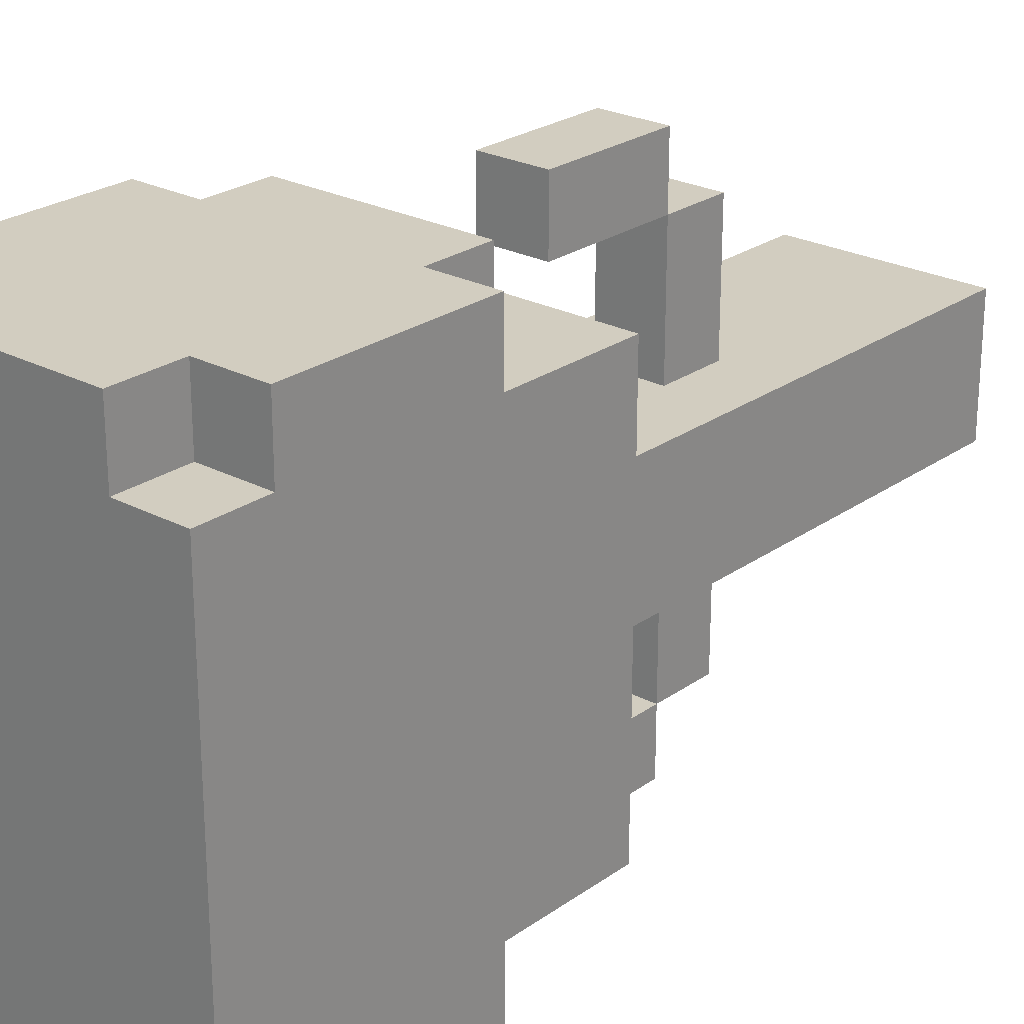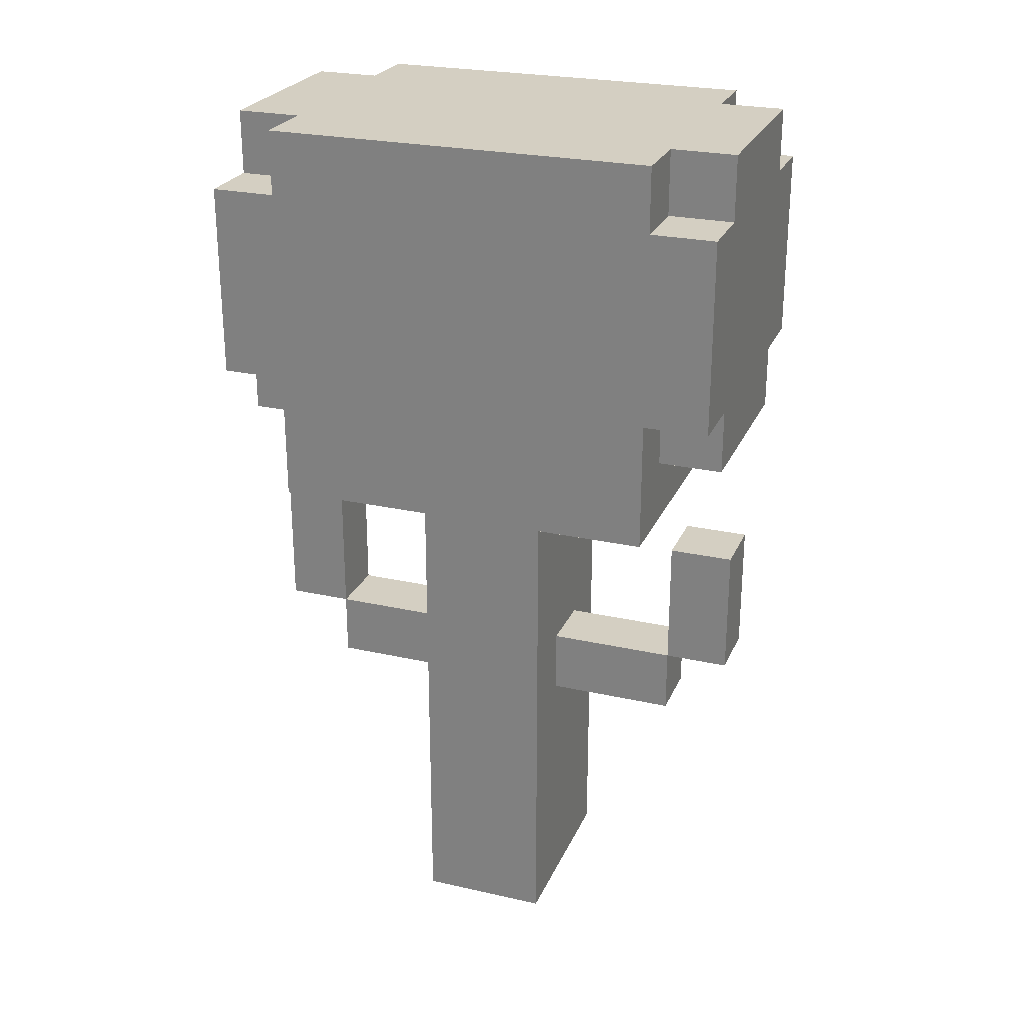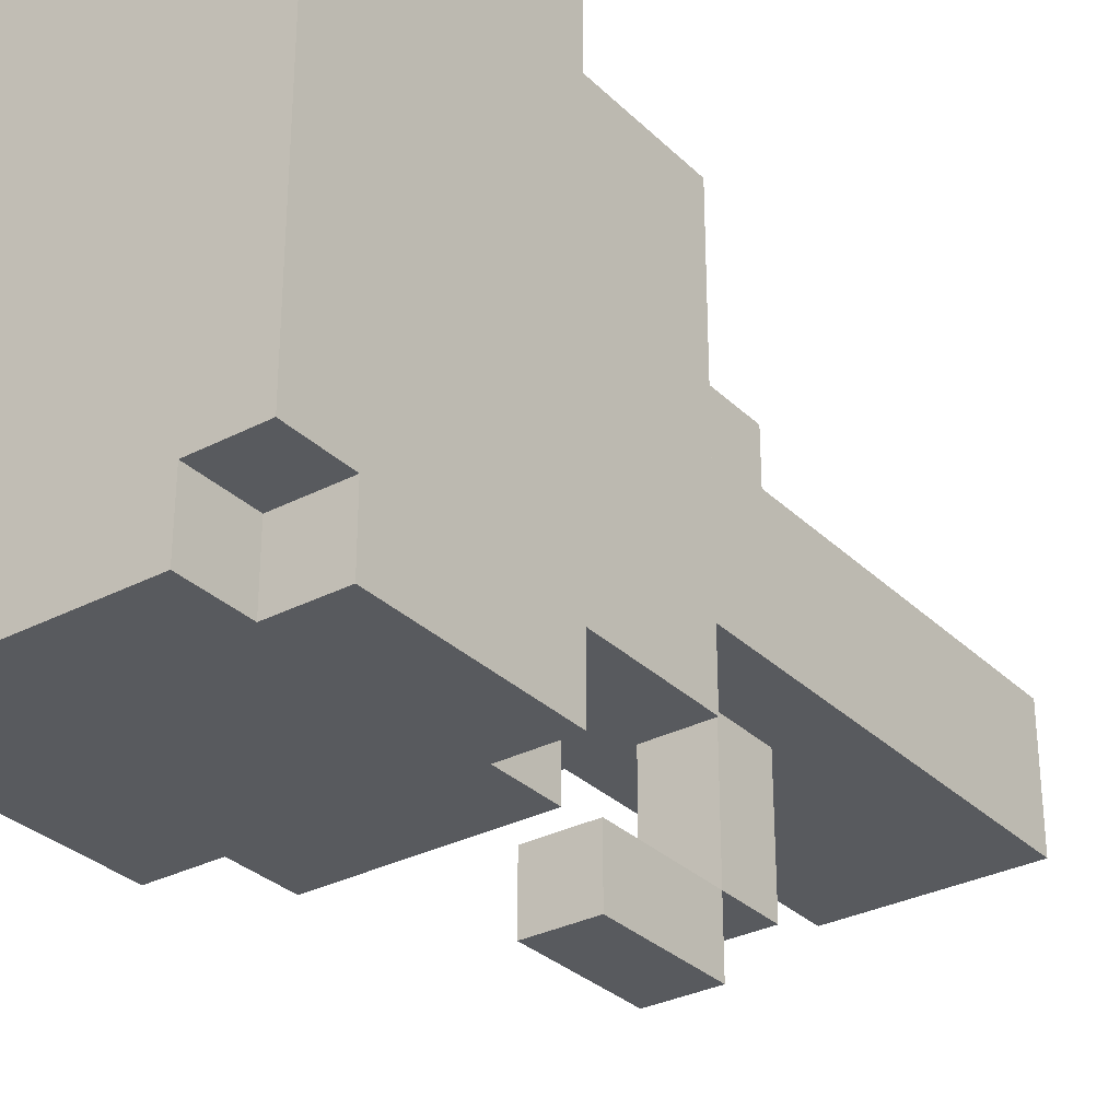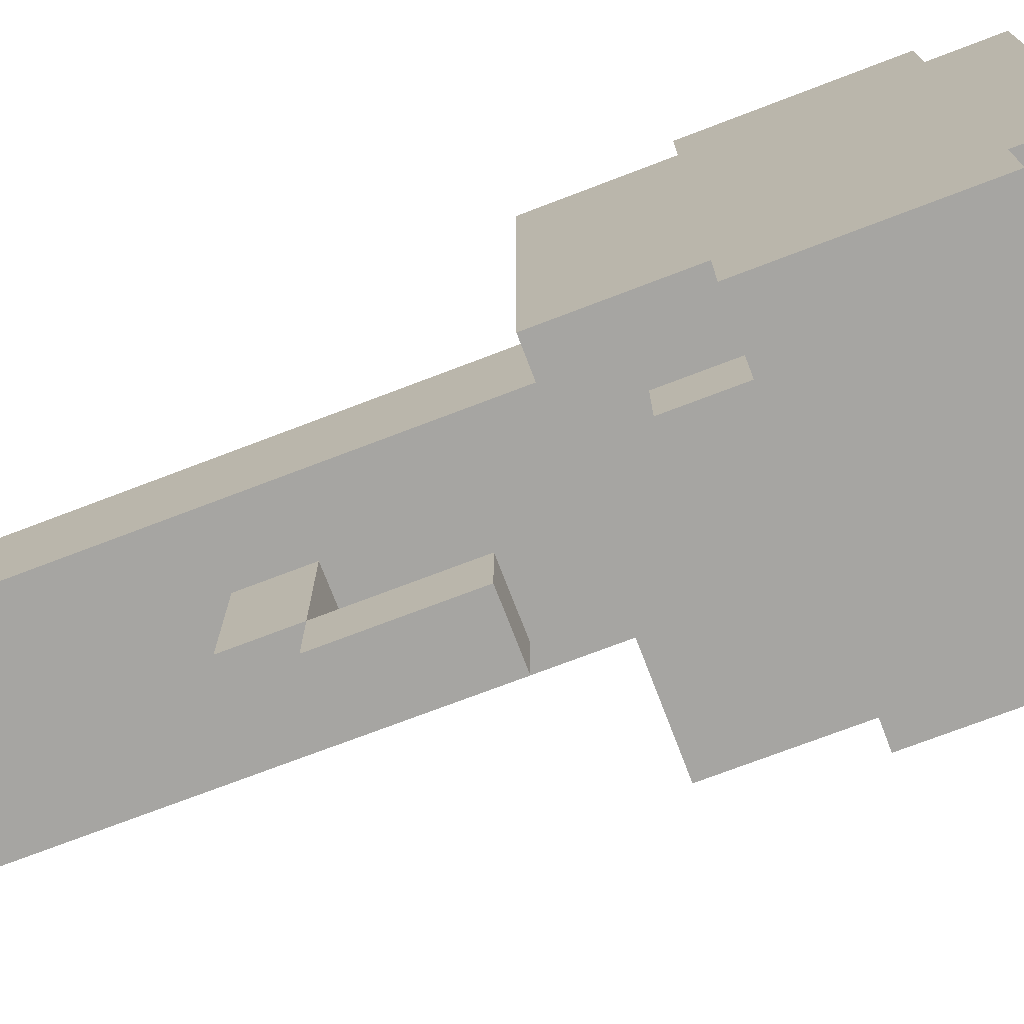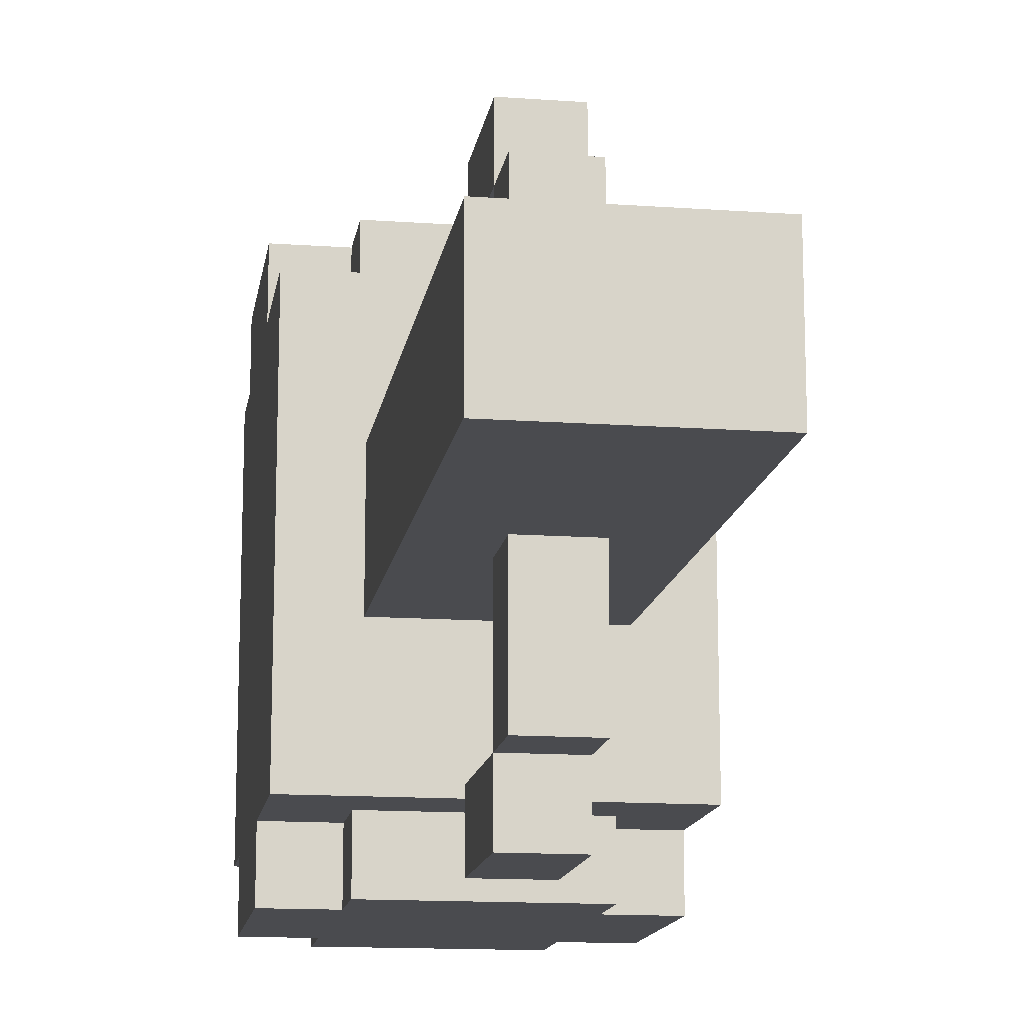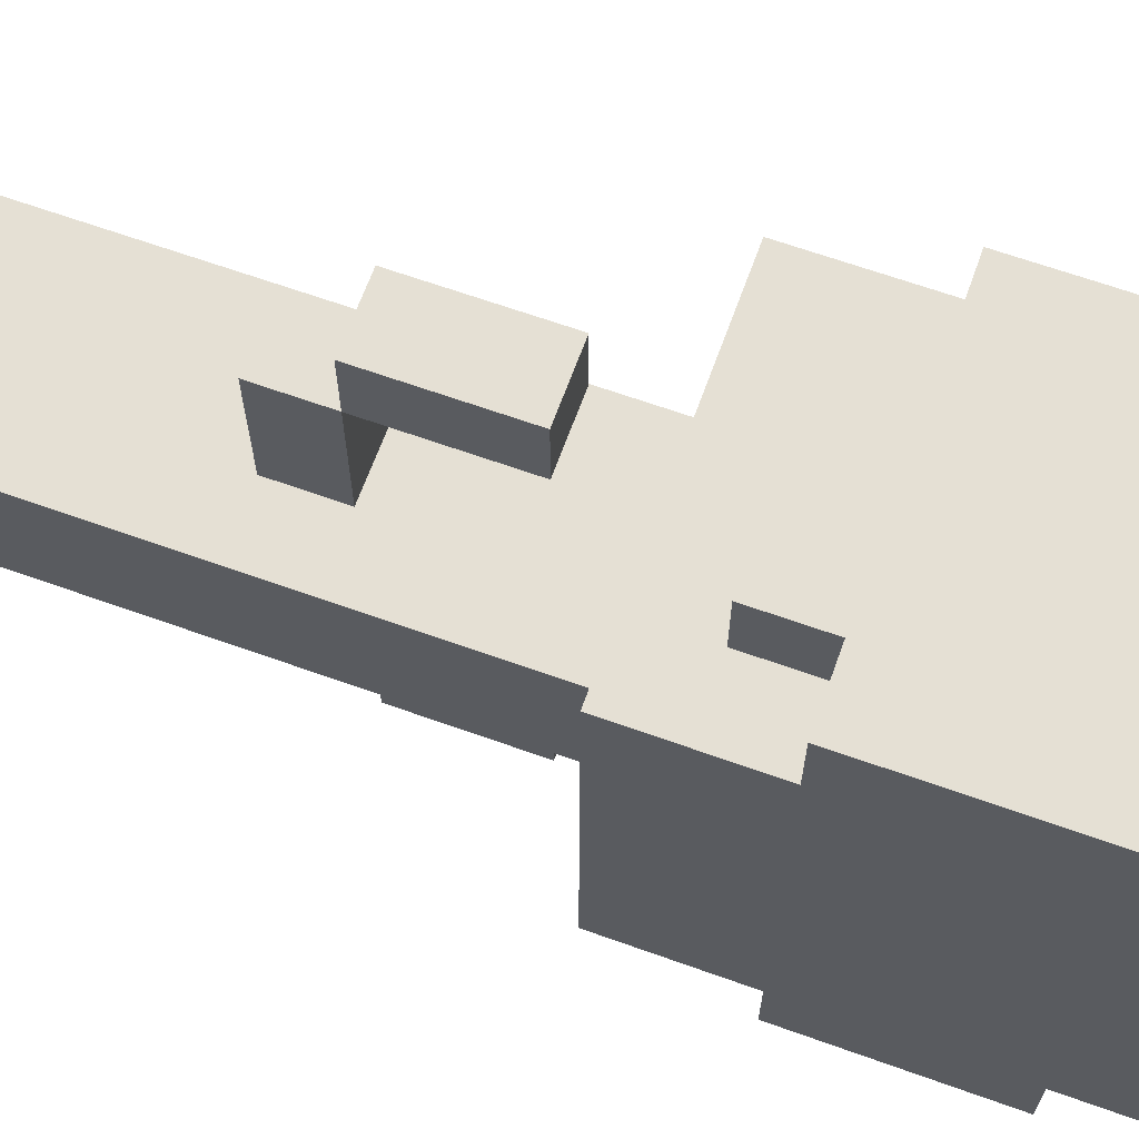
<metadata>
{"format":"obj","ext":"obj","renderer":"f3d","projection":"perspective","resolution":1024,"background":"white","views":[{"elev":24.5,"azim":-139.1,"up":"+Z"},{"elev":25.4,"azim":-70.1,"up":"+Y"},{"elev":-31.0,"azim":-143.4,"up":"+Z"},{"elev":-73.6,"azim":110.9,"up":"+Z"},{"elev":-14.3,"azim":-8.8,"up":"+Z"},{"elev":65.8,"azim":109.8,"up":"+Z"}]}
</metadata>
<code>
o
v 0 2.8 -0.1
v 0 2.8 -0.7
v 0 3 0
v 0 3 -0.1
v 0 3 -0.7
v 0 3 -0.8
v 0 3.3 0
v 0 3.3 -0.1
v 0 3.3 -0.7
v 0 3.3 -0.8
v 0 3.4 -0.1
v 0 3.4 -0.7
v 0.1 2 -0.3
v 0.1 2 -0.5
v 0.1 2.8 -0.3
v 0.1 2.8 -0.5
v 0.1 2.9 0
v 0.1 2.9 -0.1
v 0.1 2.9 -0.7
v 0.1 2.9 -0.8
v 0.1 3 0
v 0.1 3 -0.1
v 0.1 3 -0.7
v 0.1 3 -0.8
v 0.1 3.3 0
v 0.1 3.3 -0.1
v 0.1 3.3 -0.7
v 0.1 3.3 -0.8
v 0.1 3.4 0
v 0.1 3.4 -0.1
v 0.1 3.4 -0.7
v 0.1 3.4 -0.8
v 0.2 2.4 -0.1
v 0.2 2.4 -0.3
v 0.2 2.4 -0.5
v 0.2 2.4 -0.7
v 0.2 2.5 0
v 0.2 2.5 -0.1
v 0.2 2.5 -0.3
v 0.2 2.5 -0.5
v 0.2 2.5 -0.7
v 0.2 2.5 -0.8
v 0.2 2.6 0
v 0.2 2.6 -0.1
v 0.2 2.6 -0.7
v 0.2 2.6 -0.8
v 0.2 2.7 0
v 0.2 2.7 -0.1
v 0.2 2.7 -0.7
v 0.2 2.7 -0.8
v 0.3 2.4 -0.1
v 0.3 2.4 -0.3
v 0.3 2.4 -0.5
v 0.3 2.4 -0.7
v 0.3 2.5 0
v 0.3 2.5 -0.1
v 0.3 2.5 -0.3
v 0.3 2.5 -0.5
v 0.3 2.5 -0.7
v 0.3 2.5 -0.8
v 0.3 2.6 0
v 0.3 2.6 -0.1
v 0.3 2.6 -0.7
v 0.3 2.6 -0.8
v 0.3 2.7 0
v 0.3 2.7 -0.1
v 0.3 2.7 -0.7
v 0.3 2.7 -0.8
v 0.4 2 -0.3
v 0.4 2 -0.5
v 0.4 2.8 -0.3
v 0.4 2.8 -0.5
v 0.4 2.9 0
v 0.4 2.9 -0.1
v 0.4 2.9 -0.7
v 0.4 2.9 -0.8
v 0.4 3 0
v 0.4 3 -0.1
v 0.4 3 -0.7
v 0.4 3 -0.8
v 0.4 3.3 0
v 0.4 3.3 -0.1
v 0.4 3.3 -0.7
v 0.4 3.3 -0.8
v 0.4 3.4 0
v 0.4 3.4 -0.1
v 0.4 3.4 -0.7
v 0.4 3.4 -0.8
v 0.5 2.8 -0.1
v 0.5 2.8 -0.7
v 0.5 3 0
v 0.5 3 -0.1
v 0.5 3 -0.7
v 0.5 3 -0.8
v 0.5 3.3 0
v 0.5 3.3 -0.1
v 0.5 3.3 -0.7
v 0.5 3.3 -0.8
v 0.5 3.4 -0.1
v 0.5 3.4 -0.7
v 0 3 0
v 0 3.3 0
v 0.1 2.9 0
v 0.1 3 0
v 0.1 3.3 0
v 0.1 3.4 0
v 0.2 2.5 0
v 0.2 2.6 0
v 0.2 2.7 0
v 0.3 2.5 0
v 0.3 2.6 0
v 0.3 2.7 0
v 0.4 2.9 0
v 0.4 3 0
v 0.4 3.3 0
v 0.4 3.4 0
v 0.5 3 0
v 0.5 3.3 0
v 0 2.8 -0.1
v 0 3 -0.1
v 0 3.3 -0.1
v 0 3.4 -0.1
v 0.1 2.9 -0.1
v 0.1 3 -0.1
v 0.1 3.3 -0.1
v 0.1 3.4 -0.1
v 0.2 2.4 -0.1
v 0.2 2.5 -0.1
v 0.3 2.4 -0.1
v 0.3 2.5 -0.1
v 0.4 2.9 -0.1
v 0.4 3 -0.1
v 0.4 3.3 -0.1
v 0.4 3.4 -0.1
v 0.5 2.8 -0.1
v 0.5 3 -0.1
v 0.5 3.3 -0.1
v 0.5 3.4 -0.1
v 0.1 2 -0.3
v 0.1 2.8 -0.3
v 0.2 2.4 -0.3
v 0.2 2.5 -0.3
v 0.3 2.4 -0.3
v 0.3 2.5 -0.3
v 0.4 2 -0.3
v 0.4 2.8 -0.3
v 0.2 2.5 -0.7
v 0.2 2.6 -0.7
v 0.2 2.7 -0.7
v 0.3 2.5 -0.7
v 0.3 2.6 -0.7
v 0.3 2.7 -0.7
v 0.2 2.5 -0.1
v 0.2 2.6 -0.1
v 0.2 2.7 -0.1
v 0.3 2.5 -0.1
v 0.3 2.6 -0.1
v 0.3 2.7 -0.1
v 0.1 2 -0.5
v 0.1 2.8 -0.5
v 0.2 2.4 -0.5
v 0.2 2.5 -0.5
v 0.3 2.4 -0.5
v 0.3 2.5 -0.5
v 0.4 2 -0.5
v 0.4 2.8 -0.5
v 0 2.8 -0.7
v 0 3 -0.7
v 0 3.3 -0.7
v 0 3.4 -0.7
v 0.1 2.9 -0.7
v 0.1 3 -0.7
v 0.1 3.3 -0.7
v 0.1 3.4 -0.7
v 0.2 2.4 -0.7
v 0.2 2.5 -0.7
v 0.3 2.4 -0.7
v 0.3 2.5 -0.7
v 0.4 2.9 -0.7
v 0.4 3 -0.7
v 0.4 3.3 -0.7
v 0.4 3.4 -0.7
v 0.5 2.8 -0.7
v 0.5 3 -0.7
v 0.5 3.3 -0.7
v 0.5 3.4 -0.7
v 0 3 -0.8
v 0 3.3 -0.8
v 0.1 2.9 -0.8
v 0.1 3 -0.8
v 0.1 3.3 -0.8
v 0.1 3.4 -0.8
v 0.2 2.5 -0.8
v 0.2 2.6 -0.8
v 0.2 2.7 -0.8
v 0.3 2.5 -0.8
v 0.3 2.6 -0.8
v 0.3 2.7 -0.8
v 0.4 2.9 -0.8
v 0.4 3 -0.8
v 0.4 3.3 -0.8
v 0.4 3.4 -0.8
v 0.5 3 -0.8
v 0.5 3.3 -0.8
v 0.1 2 -0.3
v 0.4 2 -0.3
v 0.1 2 -0.5
v 0.4 2 -0.5
v 0.2 2.4 -0.1
v 0.3 2.4 -0.1
v 0.2 2.4 -0.3
v 0.3 2.4 -0.3
v 0.2 2.4 -0.5
v 0.3 2.4 -0.5
v 0.2 2.4 -0.7
v 0.3 2.4 -0.7
v 0.2 2.5 0
v 0.3 2.5 0
v 0.2 2.5 -0.1
v 0.3 2.5 -0.1
v 0.2 2.5 -0.7
v 0.3 2.5 -0.7
v 0.2 2.5 -0.8
v 0.3 2.5 -0.8
v 0 2.8 -0.1
v 0.5 2.8 -0.1
v 0.1 2.8 -0.3
v 0.4 2.8 -0.3
v 0.1 2.8 -0.5
v 0.4 2.8 -0.5
v 0 2.8 -0.7
v 0.5 2.8 -0.7
v 0.1 2.9 0
v 0.4 2.9 0
v 0.1 2.9 -0.1
v 0.4 2.9 -0.1
v 0.1 2.9 -0.7
v 0.4 2.9 -0.7
v 0.1 2.9 -0.8
v 0.4 2.9 -0.8
v 0 3 0
v 0.1 3 0
v 0.4 3 0
v 0.5 3 0
v 0 3 -0.1
v 0.1 3 -0.1
v 0.4 3 -0.1
v 0.5 3 -0.1
v 0 3 -0.7
v 0.1 3 -0.7
v 0.4 3 -0.7
v 0.5 3 -0.7
v 0 3 -0.8
v 0.1 3 -0.8
v 0.4 3 -0.8
v 0.5 3 -0.8
v 0.2 2.5 -0.1
v 0.3 2.5 -0.1
v 0.2 2.5 -0.3
v 0.3 2.5 -0.3
v 0.2 2.5 -0.5
v 0.3 2.5 -0.5
v 0.2 2.5 -0.7
v 0.3 2.5 -0.7
v 0.2 2.7 0
v 0.3 2.7 0
v 0.2 2.7 -0.1
v 0.3 2.7 -0.1
v 0.2 2.7 -0.7
v 0.3 2.7 -0.7
v 0.2 2.7 -0.8
v 0.3 2.7 -0.8
v 0 3.3 0
v 0.1 3.3 0
v 0.4 3.3 0
v 0.5 3.3 0
v 0 3.3 -0.1
v 0.1 3.3 -0.1
v 0.4 3.3 -0.1
v 0.5 3.3 -0.1
v 0 3.3 -0.7
v 0.1 3.3 -0.7
v 0.4 3.3 -0.7
v 0.5 3.3 -0.7
v 0 3.3 -0.8
v 0.1 3.3 -0.8
v 0.4 3.3 -0.8
v 0.5 3.3 -0.8
v 0.1 3.4 0
v 0.4 3.4 0
v 0 3.4 -0.1
v 0.1 3.4 -0.1
v 0.4 3.4 -0.1
v 0.5 3.4 -0.1
v 0 3.4 -0.7
v 0.1 3.4 -0.7
v 0.4 3.4 -0.7
v 0.5 3.4 -0.7
v 0.1 3.4 -0.8
v 0.4 3.4 -0.8
f 4 2 1
f 5 2 4
f 7 4 3
f 7 6 5
f 7 5 4
f 8 6 7
f 9 6 8
f 10 6 9
f 11 9 8
f 12 9 11
f 15 14 13
f 16 14 15
f 21 18 17
f 22 18 21
f 23 20 19
f 24 20 23
f 29 26 25
f 30 26 29
f 31 28 27
f 32 28 31
f 38 34 33
f 39 34 38
f 40 36 35
f 41 36 40
f 43 38 37
f 44 38 43
f 45 42 41
f 46 42 45
f 47 44 43
f 48 44 47
f 49 46 45
f 50 46 49
f 51 52 56
f 56 52 57
f 53 54 58
f 58 54 59
f 55 56 61
f 61 56 62
f 59 60 63
f 63 60 64
f 61 62 65
f 65 62 66
f 63 64 67
f 67 64 68
f 69 70 71
f 71 70 72
f 73 74 77
f 77 74 78
f 75 76 79
f 79 76 80
f 81 82 85
f 85 82 86
f 83 84 87
f 87 84 88
f 89 90 92
f 92 90 93
f 91 92 95
f 93 94 95
f 92 93 95
f 95 94 96
f 96 94 97
f 97 94 98
f 96 97 99
f 99 97 100
f 104 102 101
f 105 102 104
f 110 108 107
f 111 109 108
f 111 108 110
f 112 109 111
f 113 104 103
f 113 105 104
f 113 106 105
f 114 106 113
f 115 106 114
f 116 106 115
f 117 115 114
f 118 115 117
f 123 120 119
f 124 120 123
f 125 122 121
f 126 122 125
f 129 128 127
f 130 128 129
f 131 123 119
f 135 131 119
f 135 132 131
f 136 132 135
f 137 134 133
f 138 134 137
f 141 140 139
f 142 140 141
f 143 141 139
f 144 140 142
f 145 143 139
f 145 144 143
f 146 140 144
f 146 144 145
f 150 148 147
f 151 149 148
f 151 148 150
f 152 149 151
f 153 154 156
f 154 155 157
f 156 154 157
f 157 155 158
f 159 160 161
f 161 160 162
f 159 161 163
f 162 160 164
f 159 163 165
f 163 164 165
f 164 160 166
f 165 164 166
f 167 168 171
f 171 168 172
f 169 170 173
f 173 170 174
f 175 176 177
f 177 176 178
f 167 171 179
f 167 179 183
f 179 180 183
f 183 180 184
f 181 182 185
f 185 182 186
f 187 188 190
f 190 188 191
f 193 194 196
f 194 195 197
f 196 194 197
f 197 195 198
f 189 190 199
f 190 191 199
f 191 192 199
f 199 192 200
f 200 192 201
f 201 192 202
f 200 201 203
f 203 201 204
f 207 206 205
f 208 206 207
f 211 210 209
f 212 210 211
f 215 214 213
f 216 214 215
f 219 218 217
f 220 218 219
f 223 222 221
f 224 222 223
f 227 226 225
f 228 226 227
f 229 227 225
f 230 226 228
f 231 229 225
f 231 230 229
f 232 226 230
f 232 230 231
f 235 234 233
f 236 234 235
f 239 238 237
f 240 238 239
f 245 242 241
f 246 242 245
f 247 244 243
f 248 244 247
f 253 250 249
f 254 250 253
f 255 252 251
f 256 252 255
f 257 258 259
f 259 258 260
f 261 262 263
f 263 262 264
f 265 266 267
f 267 266 268
f 269 270 271
f 271 270 272
f 273 274 277
f 277 274 278
f 275 276 279
f 279 276 280
f 281 282 285
f 285 282 286
f 283 284 287
f 287 284 288
f 289 290 292
f 292 290 293
f 291 292 295
f 293 294 295
f 292 293 295
f 295 294 296
f 296 294 297
f 297 294 298
f 296 297 299
f 299 297 300

</code>
